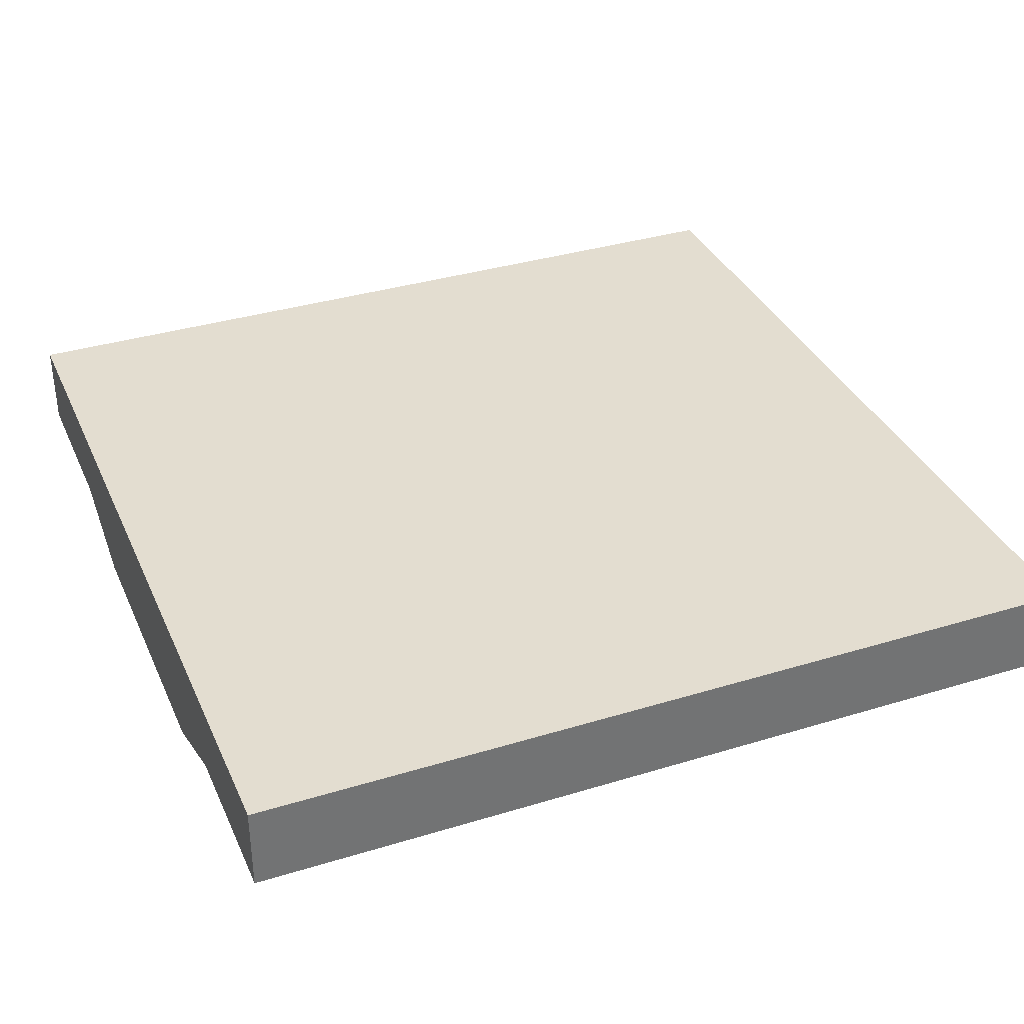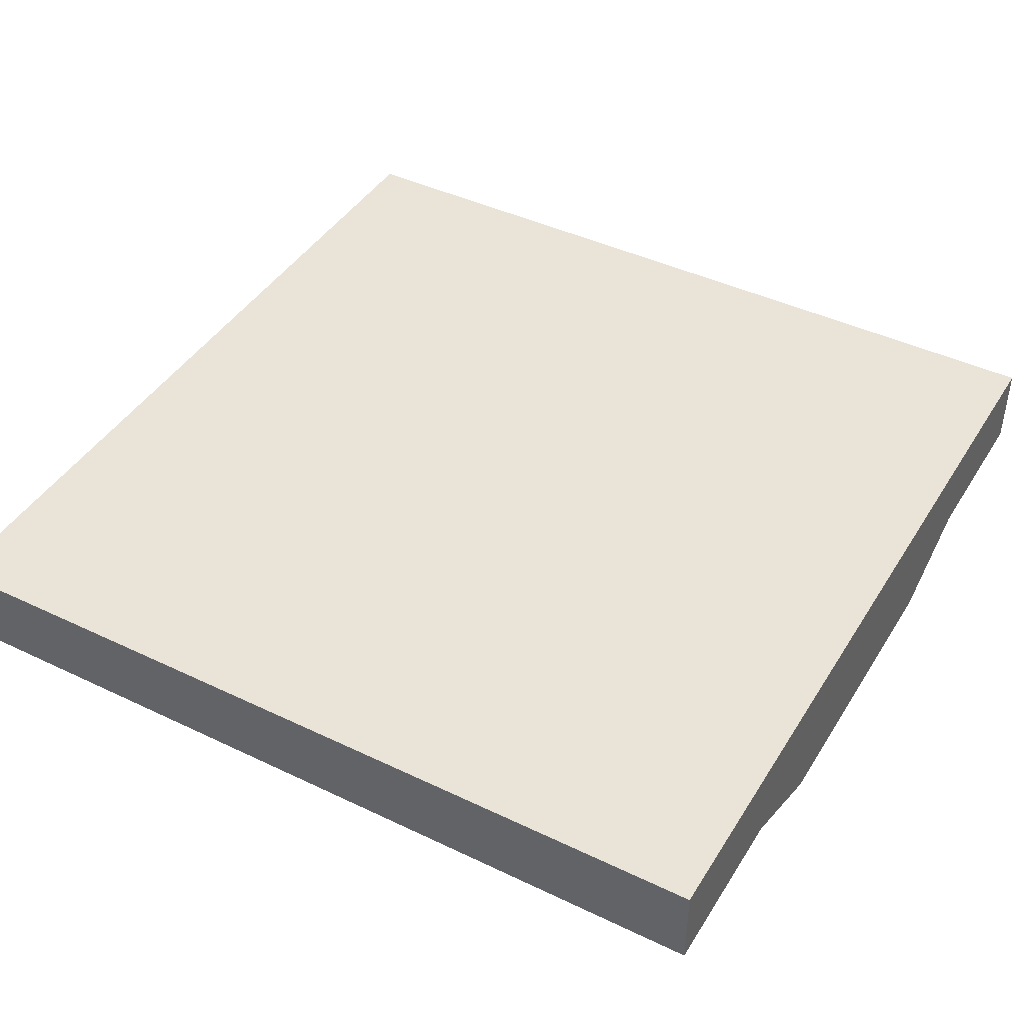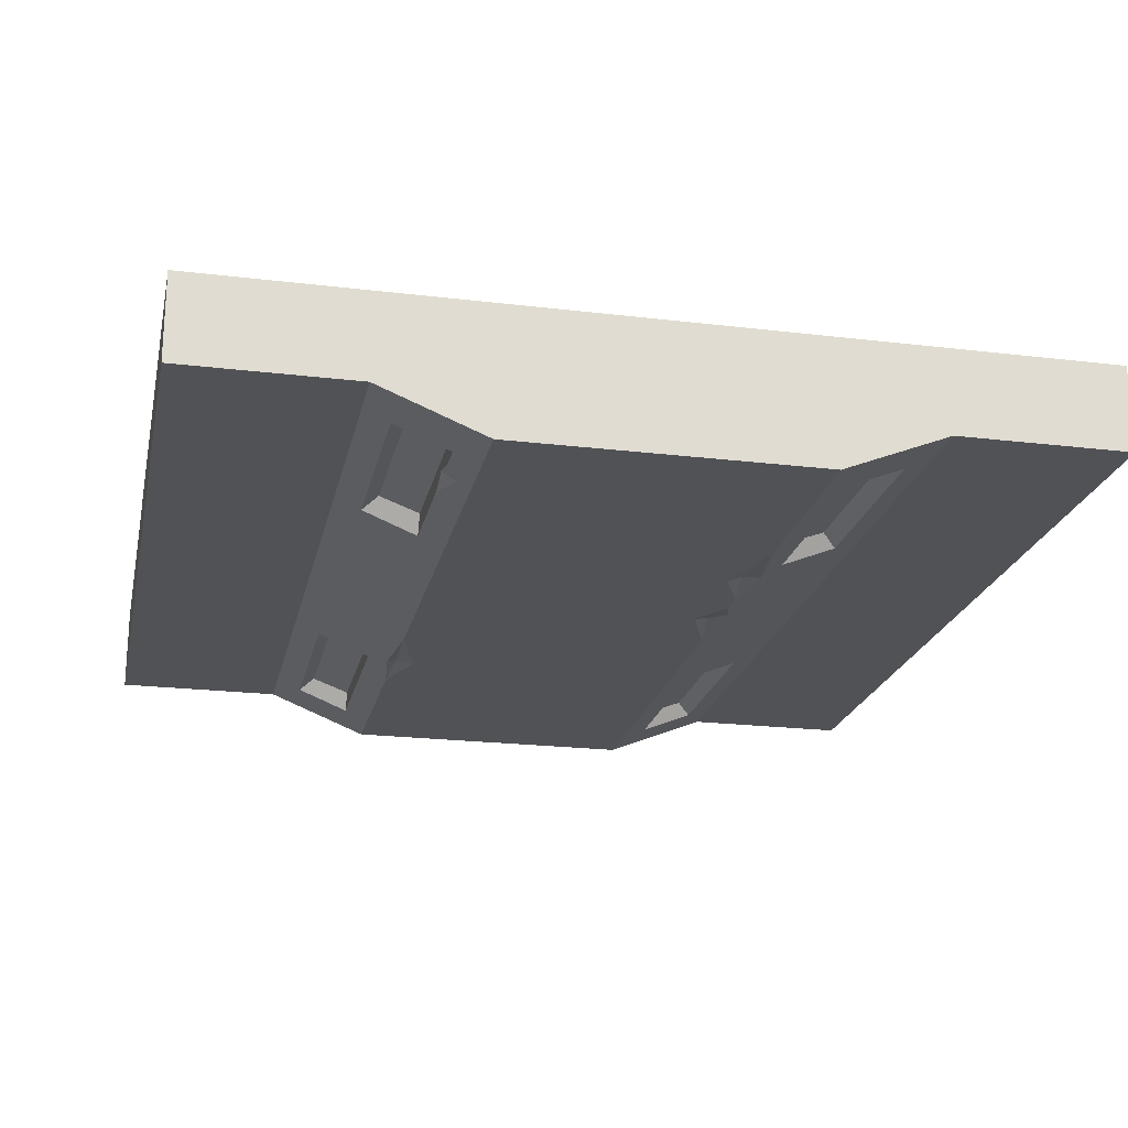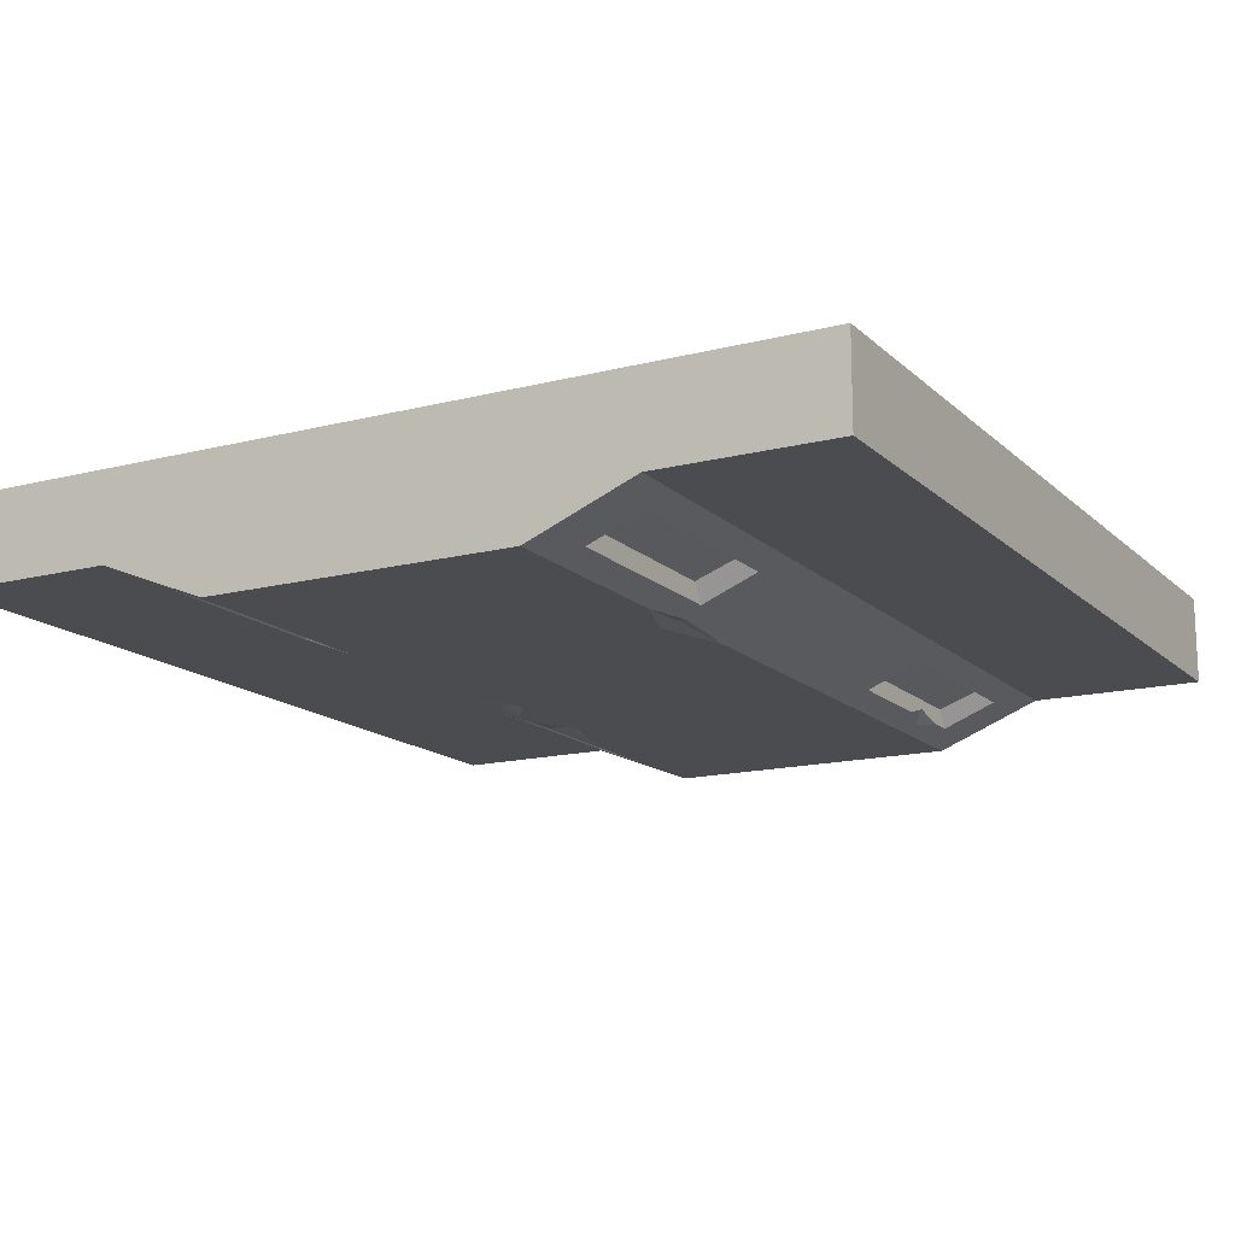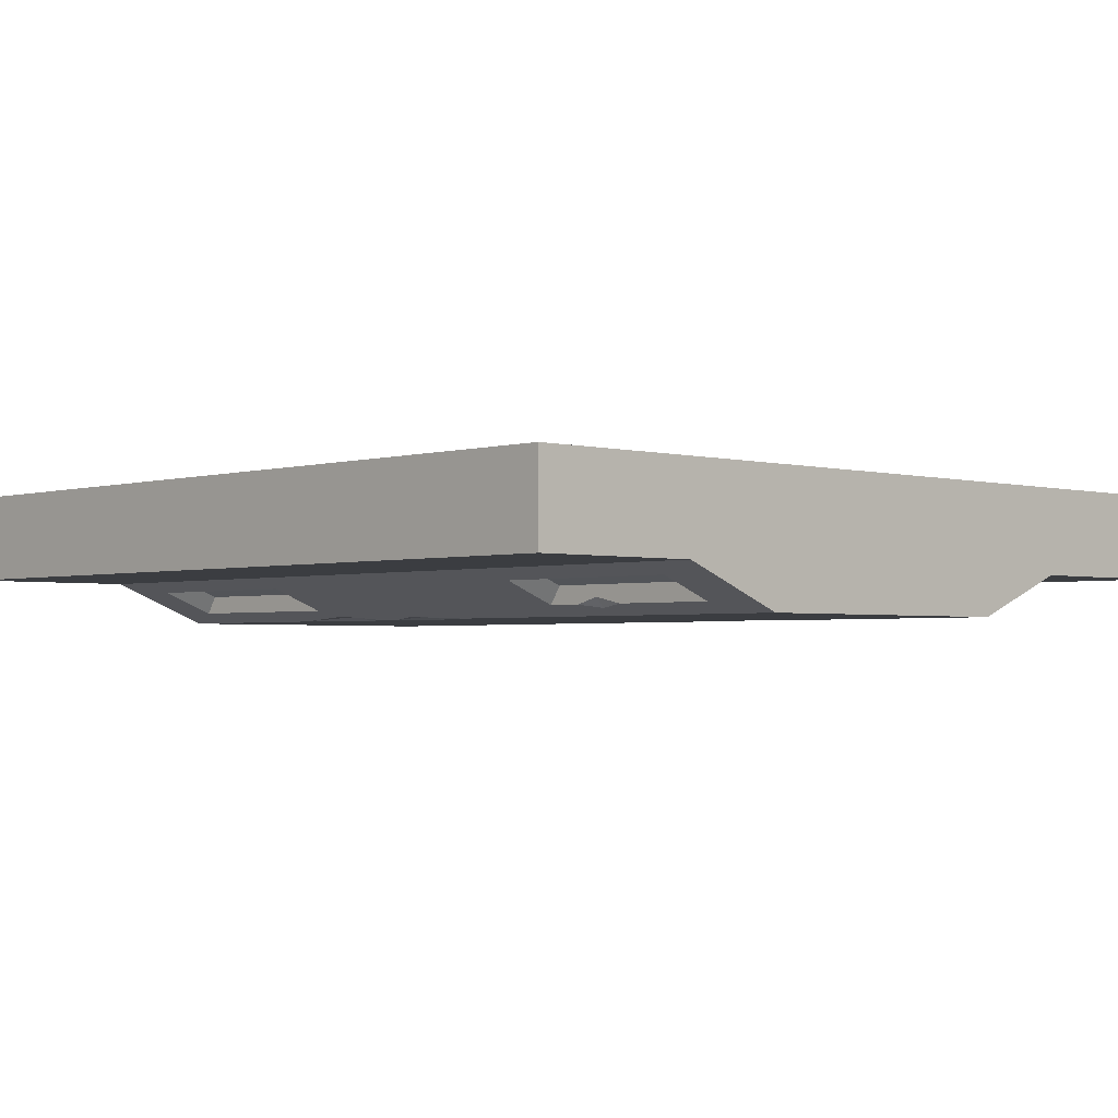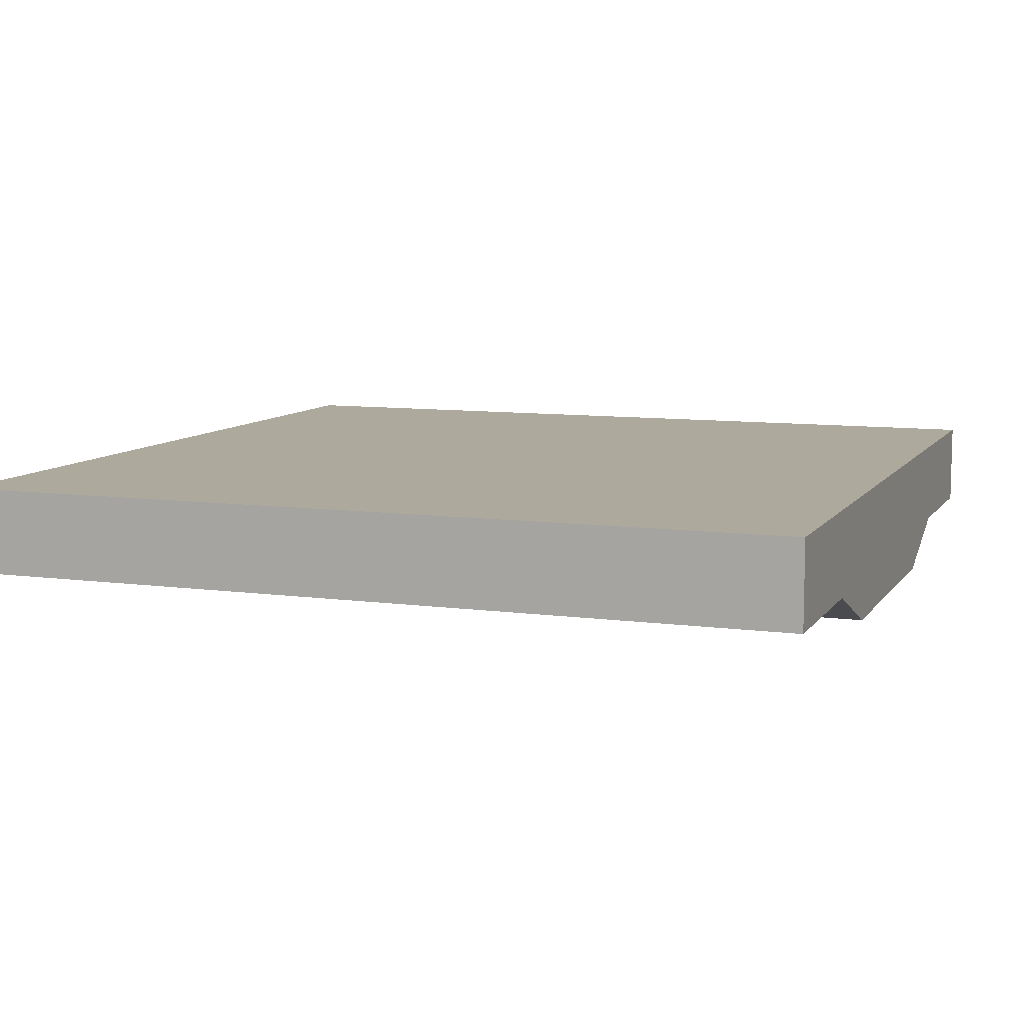
<metadata>
{"format":"obj","ext":"obj","renderer":"f3d","projection":"perspective","resolution":1024,"background":"white","views":[{"elev":35.5,"azim":158.0,"up":"+Y"},{"elev":43.0,"azim":-150.4,"up":"+Y"},{"elev":-21.3,"azim":77.9,"up":"+Y"},{"elev":-15.0,"azim":-61.1,"up":"+Y"},{"elev":-2.5,"azim":-133.5,"up":"+Y"},{"elev":8.9,"azim":20.2,"up":"+Y"}]}
</metadata>
<code>
v 0 -25 0
v 250 -25 0
v 0 -25 250
v 250 -25 250
v 0 0 250
v 250 0 250
v 0 0 0
v 250 0 0
v 0 -25 50
v 0 -25 200
v 250 -25 50
v 250 -25 200
v 0 -37.33 80.69
v 250 -37.33 80.69
v 250 -37.33 169.3
v 0 -37.33 169.3
v 16.1 -28 57.47
v 233.9 -28 57.47
v 233.9 -34.33 73.23
v 16.1 -34.33 73.23
v 233.9 -28 192.5
v 16.1 -28 192.5
v 16.1 -34.33 176.8
v 233.9 -34.33 176.8
v 73.56 -28 57.47
v 73.56 -34.33 73.23
v 176.4 -28 57.47
v 176.4 -34.33 73.23
v 176.4 -28 192.5
v 176.4 -34.33 176.8
v 73.56 -28 192.5
v 73.56 -34.33 176.8
v 19.63 -24.91 61.79
v 70.04 -24.91 61.79
v 70.04 -29.11 73.11
v 19.63 -29.11 73.11
v 230.4 -24.91 188.2
v 180 -24.91 188.2
v 180 -29.11 176.9
v 230.4 -29.11 176.9
v 180 -24.91 61.79
v 180 -29.11 73.11
v 230.4 -24.91 61.79
v 230.4 -29.11 73.11
v 70.04 -24.91 188.2
v 70.04 -29.11 176.9
v 19.63 -24.91 188.2
v 19.63 -29.11 176.9
v 154.8 -37.33 80.69
v 168.7 -37.33 87.15
v 192.2 -37.33 80.69
v 169.7 -36.05 77.5
v 118 -37.33 80.69
v 147.1 -37.33 80.69
v 139.4 -36.53 78.71
v 136.4 -37.33 88.05
v 100.5 -37.33 169.3
v 60.08 -37.33 169.3
v 76.86 -36.6 171.1
v 77.93 -37.33 163.2
v 226.4 -34.33 176.8
v 207.9 -34.33 176.8
v 219 -35.77 173.2
v 216.1 -31.93 176.8
v 47.45 -34.33 73.23
v 63.12 -34.33 73.23
v 55.95 -35.35 75.76
v 56.05 -32.44 73.18
v 77.32 -36.23 168.4
v 169.2 -36.07 83.14
v 134.6 -36.26 83.42
f 60 56 54 49 50 57
f 6 5 3 4
f 5 6 8 7
f 7 8 2 1
f 11 8 6 12
f 5 10 3
f 1 2 11 9
f 10 12 4 3
f 7 9 10 5
f 7 1 9
f 12 6 4
f 2 8 11
f 33 34 35 36
f 11 12 15 14
f 37 38 39 40
f 10 9 13 16
f 9 11 18 27 25 17
f 11 14 19 18
f 28 55 26
f 13 9 17 20
f 12 10 22 31 29 21
f 10 16 23 22
f 32 59 57 30
f 15 12 21 24
f 28 26 25 27
f 42 41 43 44
f 32 30 29 31
f 46 45 47 48
f 17 25 34 33
f 25 26 35 34
f 35 68 36
f 20 17 33 36
f 21 29 38 37
f 29 30 39 38
f 39 64 40
f 24 21 37 40
f 28 27 41 42
f 27 18 43 41
f 18 19 44 43
f 19 28 42 44
f 32 31 45 46
f 31 22 47 45
f 22 23 48 47
f 23 32 46 48
f 51 70 52
f 49 52 70
f 54 71 55
f 53 55 71
f 60 69 58
f 57 69 60
f 16 58 59 32 23
f 13 53 56 60 58 16
f 15 50 51 14
f 14 51 52 28 19
f 28 52 49 54 55
f 67 53 13
f 57 50 15
f 63 57 15
f 61 64 63
f 63 64 62
f 30 62 64 39
f 40 64 61 24
f 63 15 24 61
f 30 57 63 62
f 65 68 67
f 67 68 66
f 26 66 68 35
f 36 68 65 20
f 67 13 20 65
f 26 55 53 67 66
f 57 59 69
f 58 69 59
f 50 70 51
f 49 70 50
f 56 71 54
f 53 71 56

</code>
